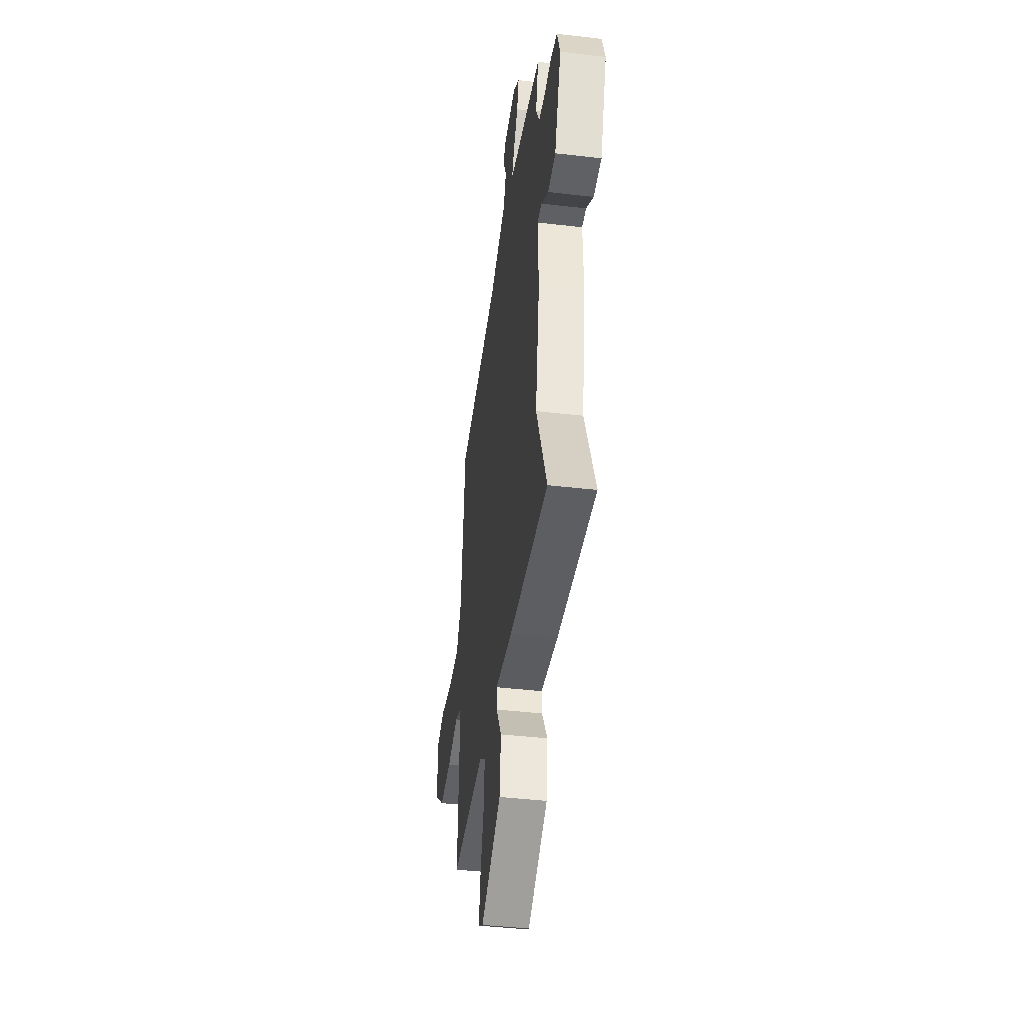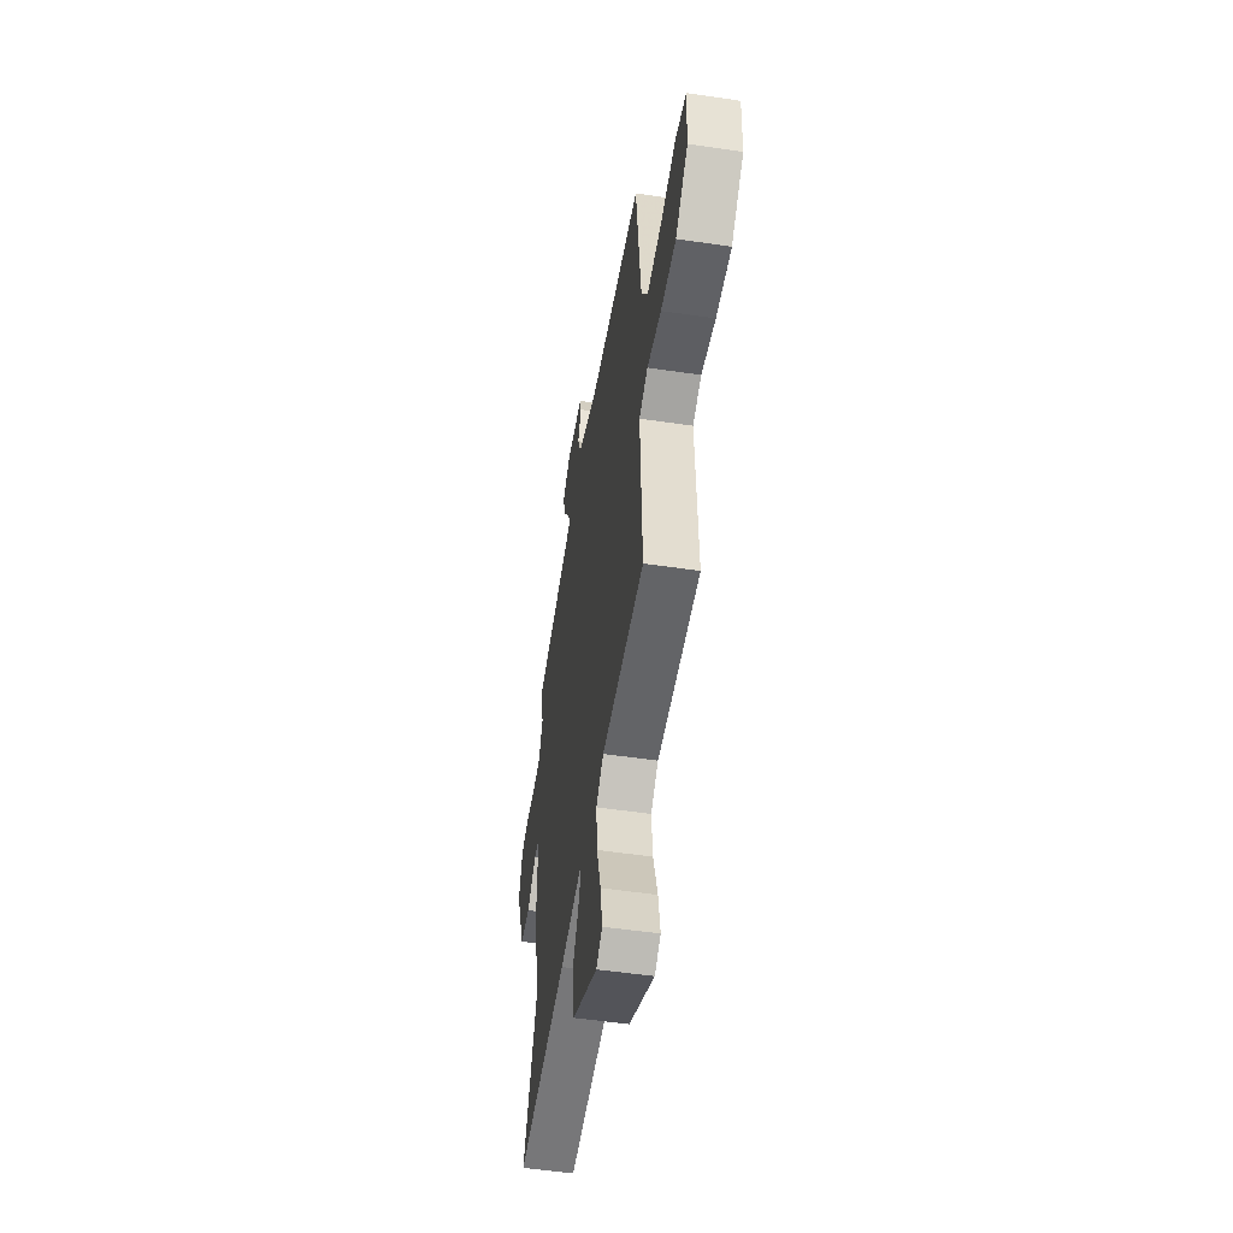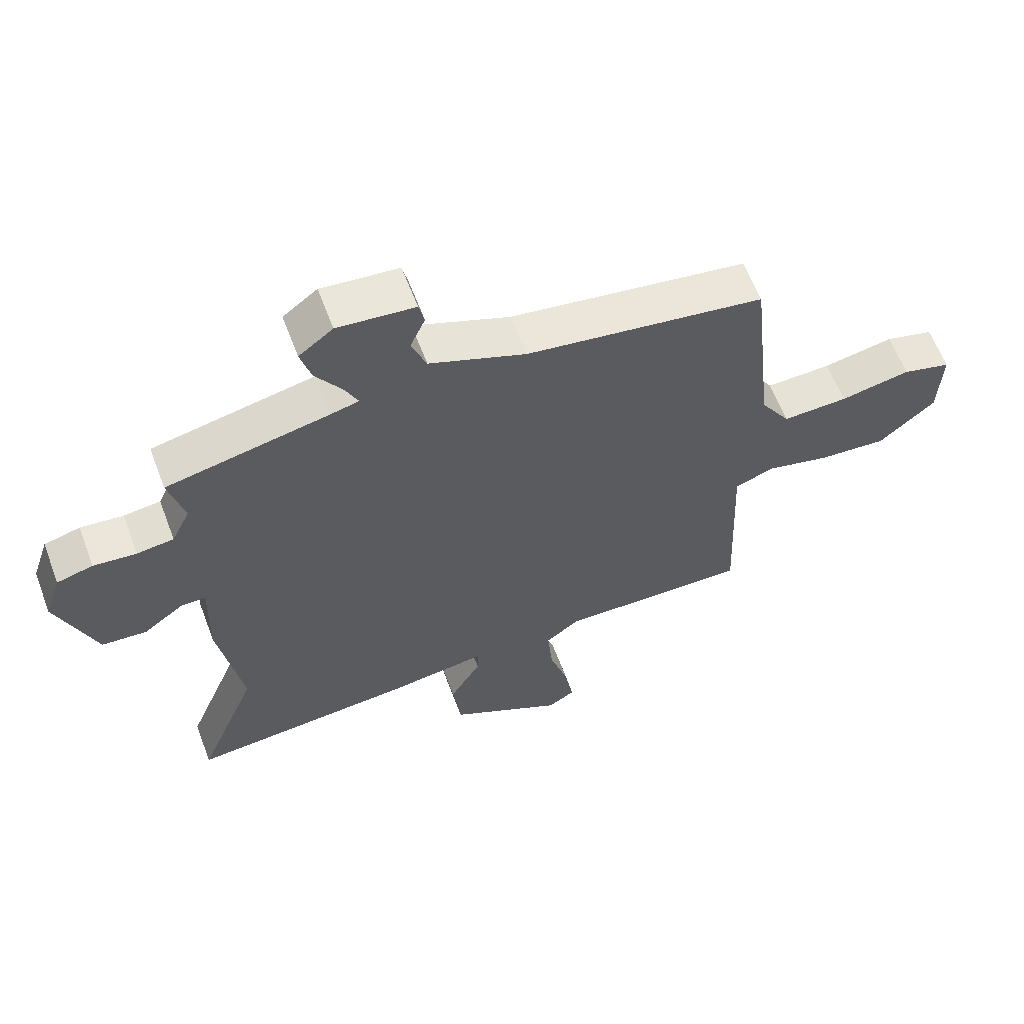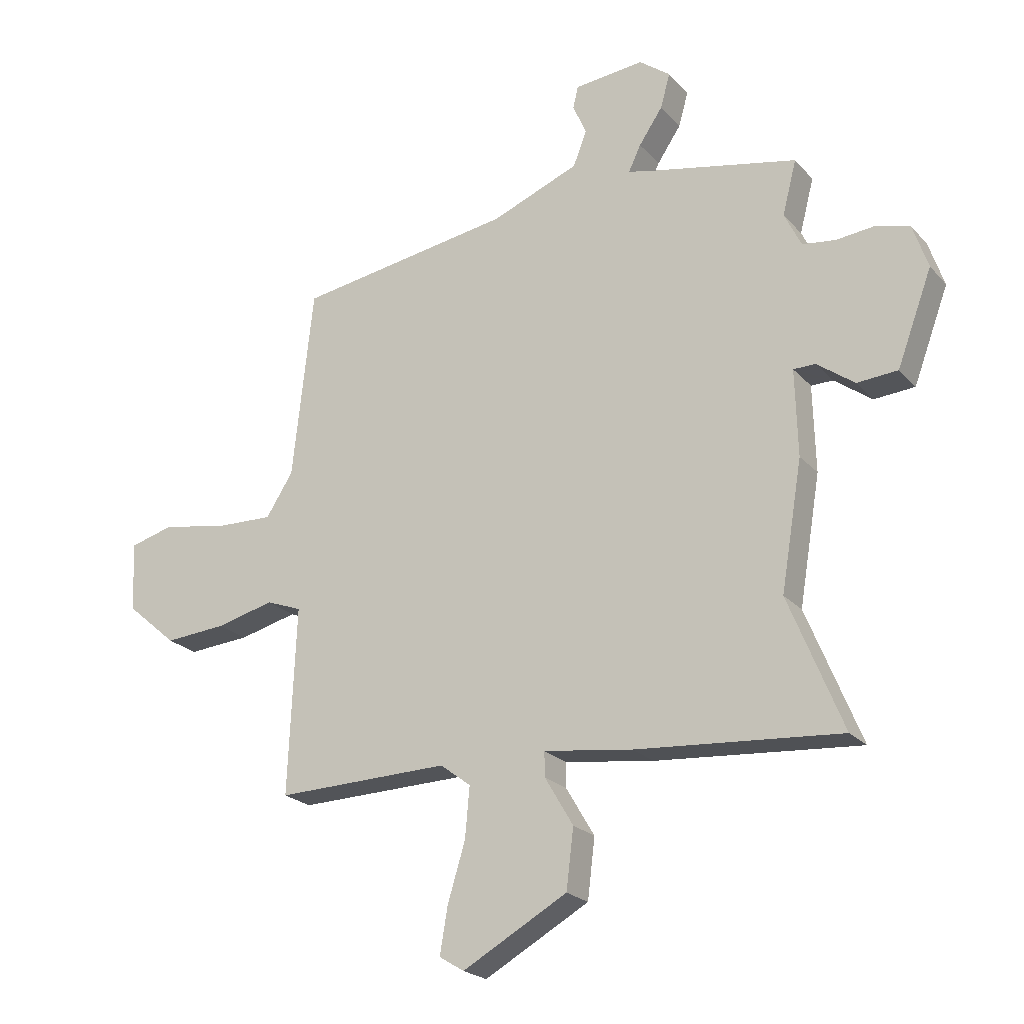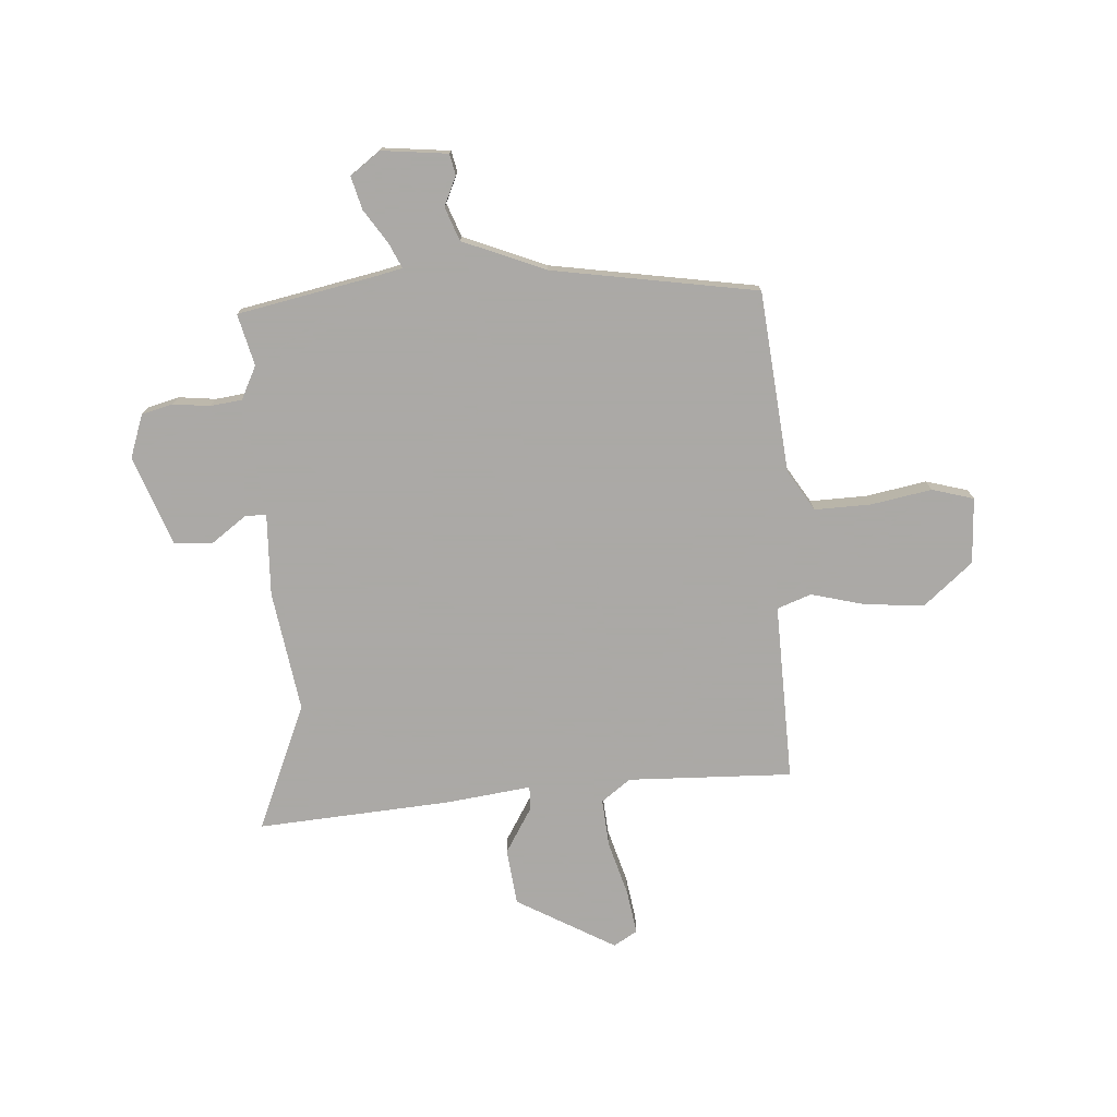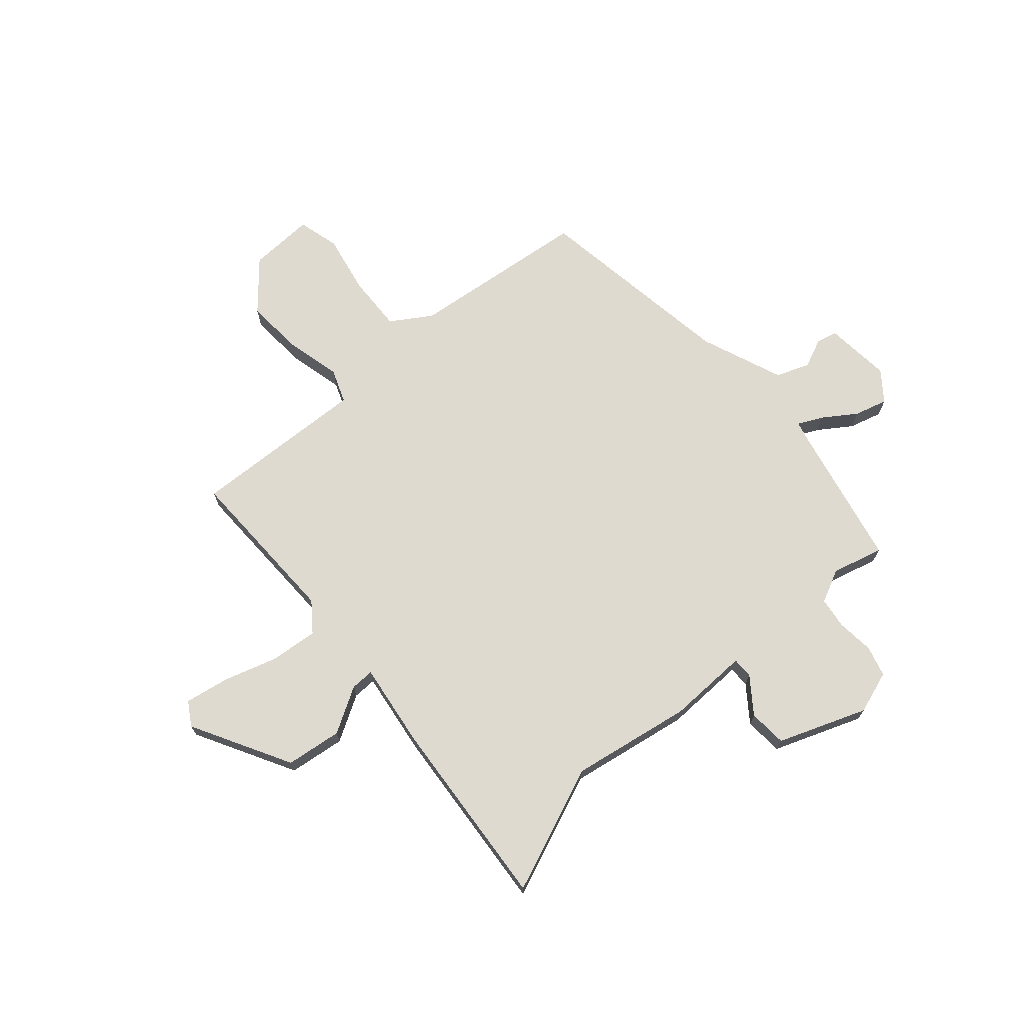
<metadata>
{"format":"obj","ext":"obj","renderer":"f3d","projection":"perspective","resolution":1024,"background":"white","views":[{"elev":-42.2,"azim":-98.0,"up":"+Z"},{"elev":-52.4,"azim":80.9,"up":"+Z"},{"elev":61.6,"azim":-20.6,"up":"+Z"},{"elev":-22.5,"azim":-150.0,"up":"+Z"},{"elev":-75.5,"azim":3.1,"up":"+Y"},{"elev":70.7,"azim":-131.0,"up":"+Y"}]}
</metadata>
<code>
v -0.521 0.07 -0.552
v -0.425 0.07 -0.316
v -0.463 0.07 -0.091
v -0.459 0.07 0.062
v -0.498 0.07 0.062
v -0.564 0.07 0.013
v -0.636 0.07 0.018
v -0.698 0.07 0.183
v -0.671 0.07 0.263
v -0.613 0.07 0.279
v -0.544 0.07 0.272
v -0.485 0.07 0.28
v -0.455 0.07 0.342
v -0.48 0.07 0.438
v -0.219 0.07 0.494
v -0.174 0.07 0.505
v -0.196 0.07 0.551
v -0.238 0.07 0.613
v -0.255 0.07 0.674
v -0.2 0.07 0.716
v -0.076 0.07 0.704
v -0.067 0.07 0.665
v -0.091 0.07 0.61
v -0.067 0.07 0.548
v 0.088 0.07 0.487
v 0.472 0.07 0.429
v 0.509 0.07 0.092
v 0.557 0.07 0.017
v 0.662 0.07 0.021
v 0.775 0.07 0.043
v 0.853 0.07 0.022
v 0.848 0.07 -0.101
v 0.758 0.07 -0.179
v 0.648 0.07 -0.171
v 0.546 0.07 -0.146
v 0.483 0.07 -0.17
v 0.489 0.07 -0.311
v 0.497 0.07 -0.501
v 0.19 0.07 -0.495
v 0.136 0.07 -0.536
v 0.144 0.07 -0.625
v 0.175 0.07 -0.727
v 0.189 0.07 -0.809
v 0.145 0.07 -0.836
v -0.04 0.07 -0.734
v -0.053 0.07 -0.629
v -0.003 0.07 -0.544
v -0.002 0.07 -0.5
v -0.16 0.07 -0.522
v -0.521 0 -0.552
v -0.425 0 -0.316
v -0.463 0 -0.091
v -0.459 0 0.062
v -0.498 0 0.062
v -0.564 0 0.013
v -0.636 0 0.018
v -0.698 0 0.183
v -0.671 0 0.263
v -0.613 0 0.279
v -0.544 0 0.272
v -0.485 0 0.28
v -0.455 0 0.342
v -0.48 0 0.438
v -0.219 0 0.494
v -0.174 0 0.505
v -0.196 0 0.551
v -0.238 0 0.613
v -0.255 0 0.674
v -0.2 0 0.716
v -0.076 0 0.704
v -0.067 0 0.665
v -0.091 0 0.61
v -0.067 0 0.548
v 0.088 0 0.487
v 0.472 0 0.429
v 0.509 0 0.092
v 0.557 0 0.017
v 0.662 0 0.021
v 0.775 0 0.043
v 0.853 0 0.022
v 0.848 0 -0.101
v 0.758 0 -0.179
v 0.648 0 -0.171
v 0.546 0 -0.146
v 0.483 0 -0.17
v 0.489 0 -0.311
v 0.497 0 -0.501
v 0.19 0 -0.495
v 0.136 0 -0.536
v 0.144 0 -0.625
v 0.175 0 -0.727
v 0.189 0 -0.809
v 0.145 0 -0.836
v -0.04 0 -0.734
v -0.053 0 -0.629
v -0.003 0 -0.544
v -0.002 0 -0.5
v -0.16 0 -0.522
f 48 49 1 2
f 44 45 46 47
f 44 47 48
f 41 42 43 44
f 40 41 44 48
f 39 40 48 2
f 36 37 38 39
f 32 33 34 35
f 30 31 32 35
f 29 30 35 36
f 28 29 36
f 27 28 36 39
f 25 26 27 39
f 20 21 22 23
f 20 23 24
f 17 18 19 20
f 16 17 20 24
f 13 14 15
f 12 13 15 16
f 8 9 10 11
f 8 11 12
f 5 6 7 8
f 4 5 8 12
f 39 2 3 4
f 16 24 25 39
f 4 12 16 39
f 51 50 98 97
f 96 95 94 93
f 97 96 93
f 93 92 91 90
f 97 93 90 89
f 51 97 89 88
f 88 87 86 85
f 84 83 82 81
f 84 81 80 79
f 85 84 79 78
f 85 78 77
f 88 85 77 76
f 88 76 75 74
f 72 71 70 69
f 73 72 69
f 69 68 67 66
f 73 69 66 65
f 64 63 62
f 65 64 62 61
f 60 59 58 57
f 61 60 57
f 57 56 55 54
f 61 57 54 53
f 53 52 51 88
f 88 74 73 65
f 88 65 61 53
f 1 50 51 2
f 2 51 52 3
f 3 52 53 4
f 4 53 54 5
f 5 54 55 6
f 6 55 56 7
f 7 56 57 8
f 8 57 58 9
f 9 58 59 10
f 10 59 60 11
f 11 60 61 12
f 12 61 62 13
f 13 62 63 14
f 14 63 64 15
f 15 64 65 16
f 16 65 66 17
f 17 66 67 18
f 18 67 68 19
f 19 68 69 20
f 20 69 70 21
f 21 70 71 22
f 22 71 72 23
f 23 72 73 24
f 24 73 74 25
f 25 74 75 26
f 26 75 76 27
f 27 76 77 28
f 28 77 78 29
f 29 78 79 30
f 30 79 80 31
f 31 80 81 32
f 32 81 82 33
f 33 82 83 34
f 34 83 84 35
f 35 84 85 36
f 36 85 86 37
f 37 86 87 38
f 38 87 88 39
f 39 88 89 40
f 40 89 90 41
f 41 90 91 42
f 42 91 92 43
f 43 92 93 44
f 44 93 94 45
f 45 94 95 46
f 46 95 96 47
f 47 96 97 48
f 48 97 98 49
f 49 98 50 1

</code>
